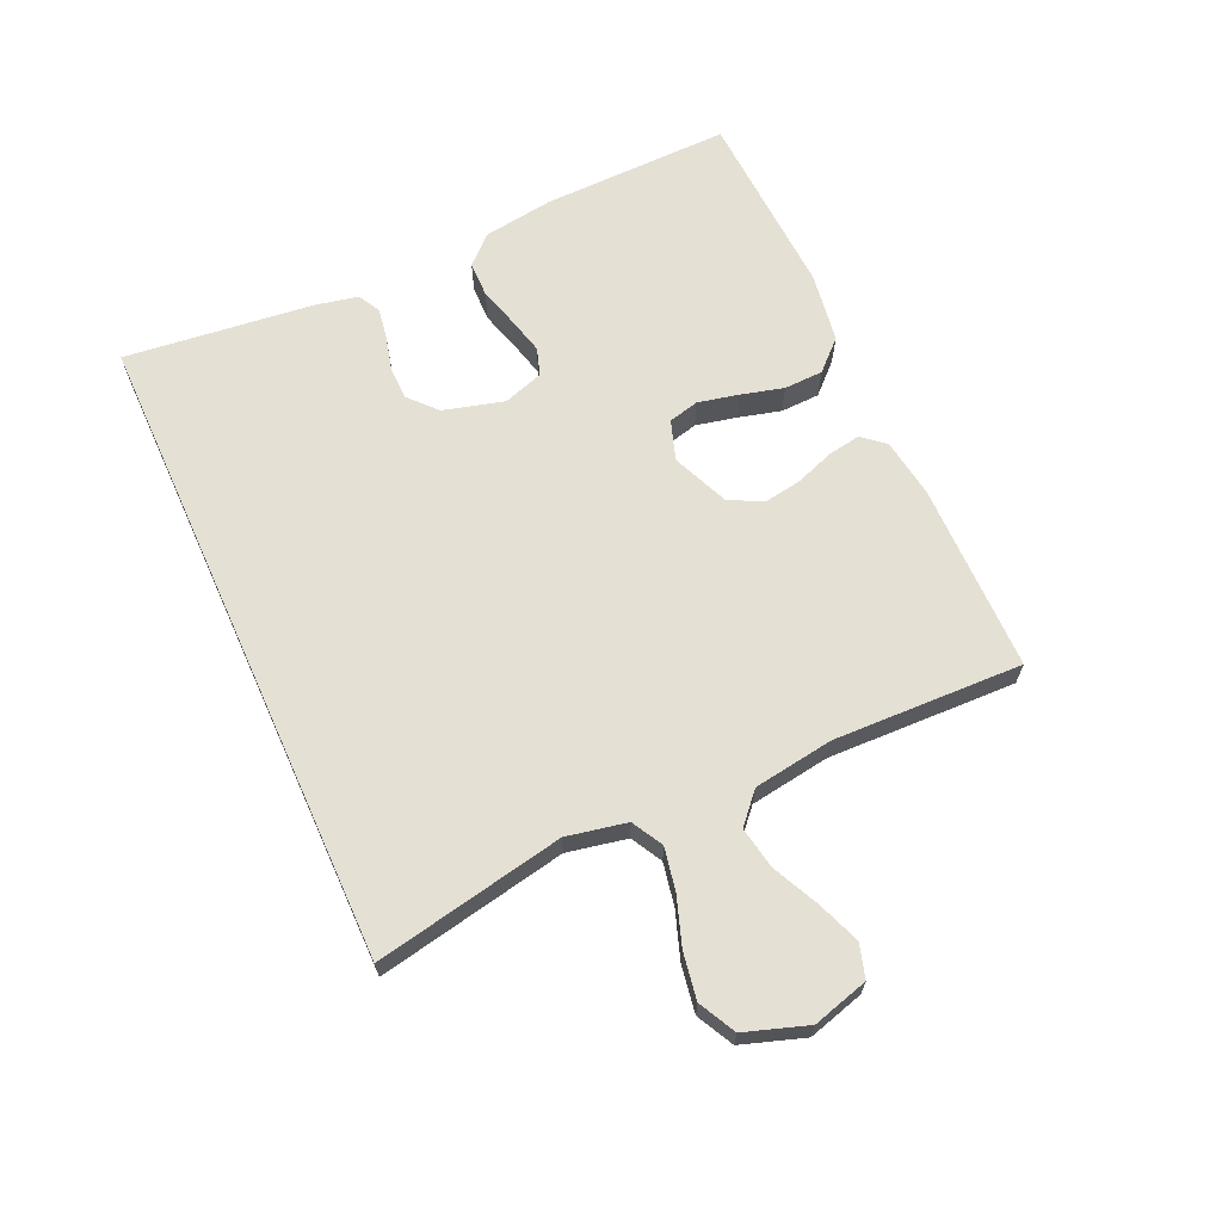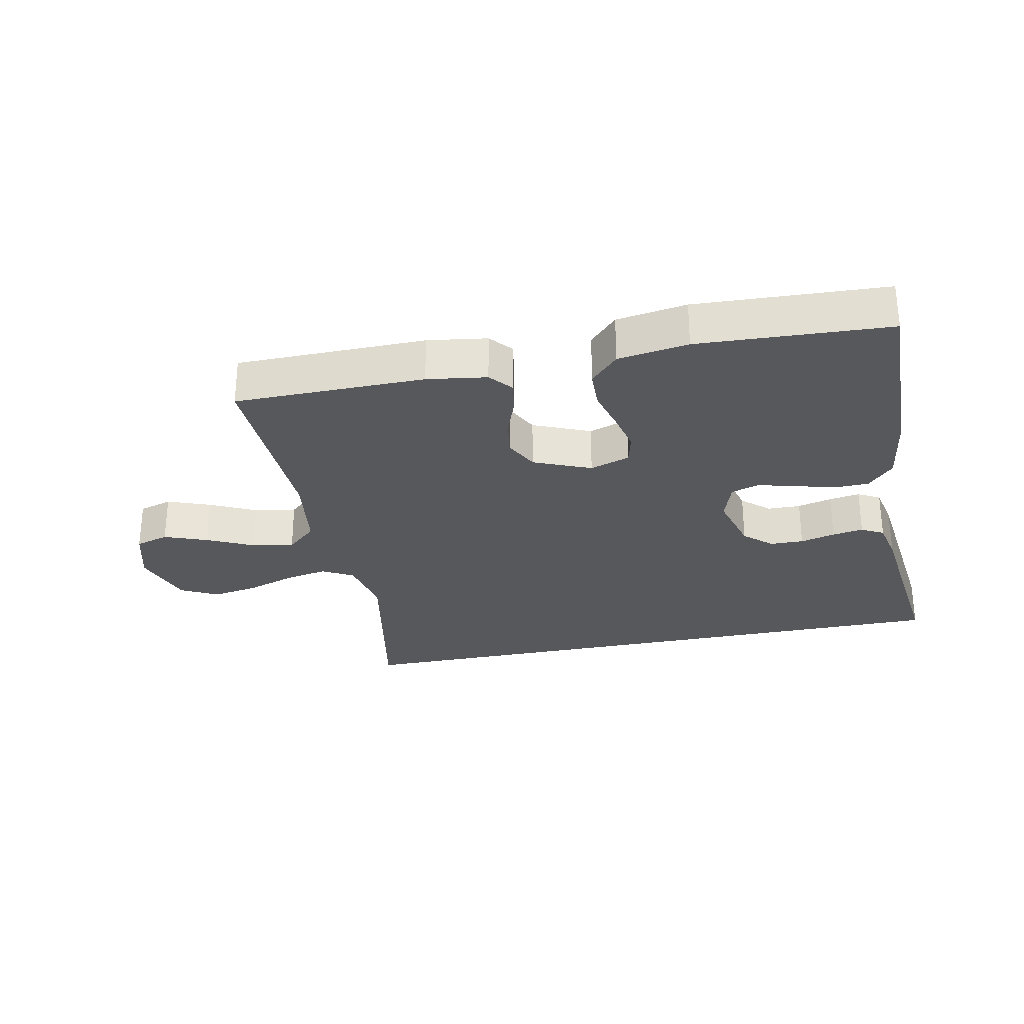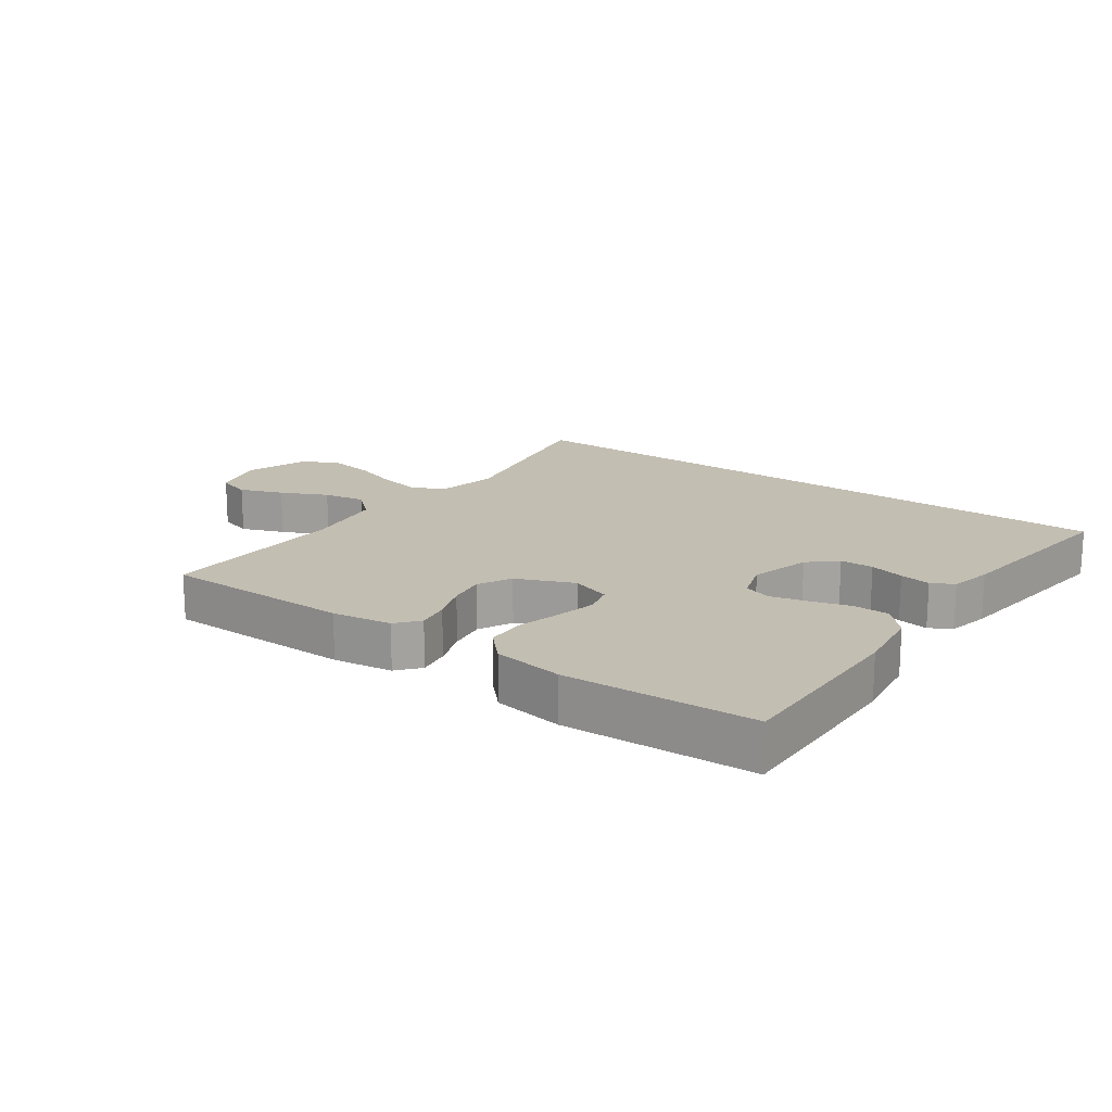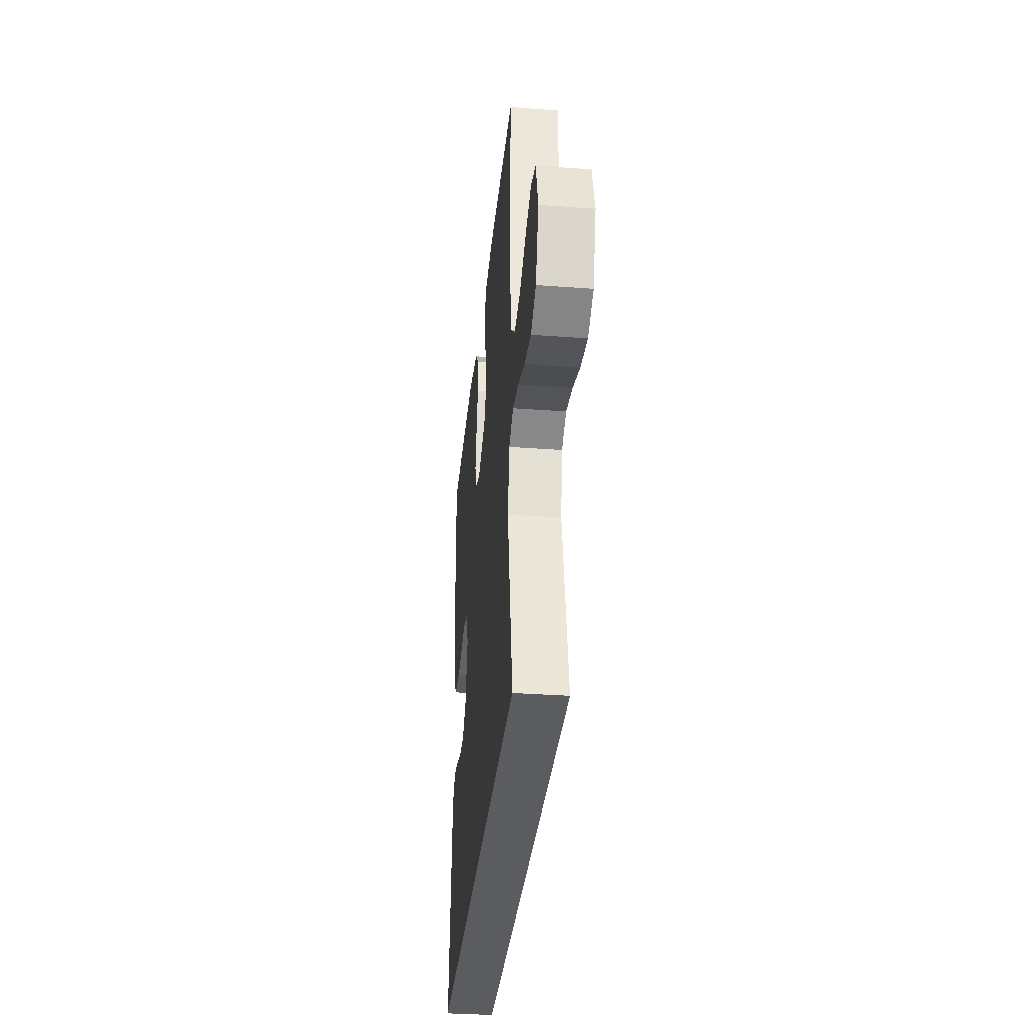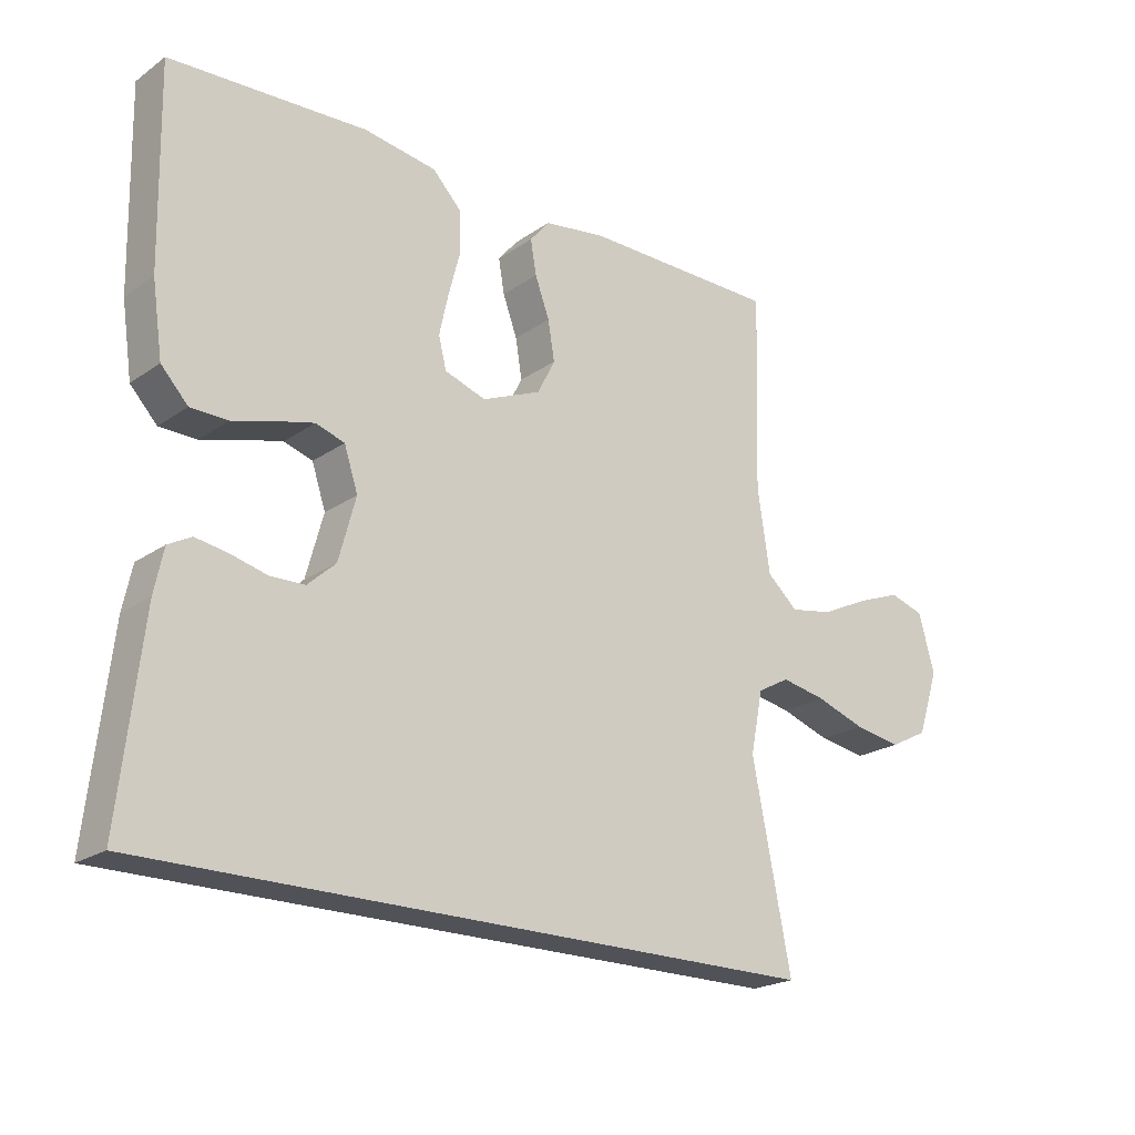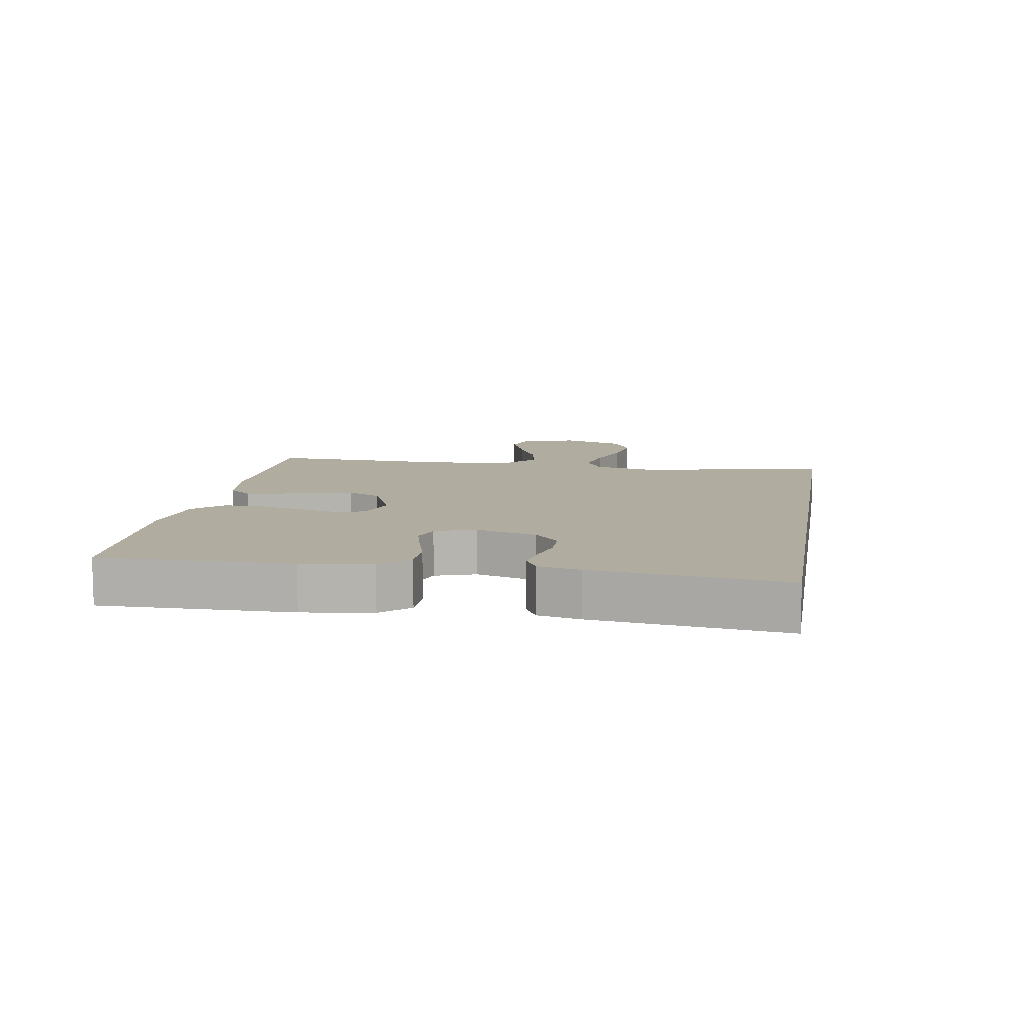
<metadata>
{"format":"obj","ext":"obj","renderer":"f3d","projection":"perspective","resolution":1024,"background":"white","views":[{"elev":65.7,"azim":-114.3,"up":"+Y"},{"elev":-28.7,"azim":11.7,"up":"+Y"},{"elev":17.3,"azim":35.8,"up":"+Y"},{"elev":-34.3,"azim":-95.7,"up":"+Z"},{"elev":-21.6,"azim":140.3,"up":"+Z"},{"elev":9.9,"azim":99.7,"up":"+Y"}]}
</metadata>
<code>
v 0.503 0.07 -0.5
v -0.525 0.07 -0.5
v -0.466 0.07 -0.2
v -0.485 0.07 -0.105
v -0.534 0.07 -0.078
v -0.602 0.07 -0.091
v -0.678 0.07 -0.117
v -0.751 0.07 -0.129
v -0.809 0.07 -0.099
v -0.842 0.07 0
v -0.817 0.07 0.088
v -0.764 0.07 0.104
v -0.696 0.07 0.078
v -0.623 0.07 0.043
v -0.557 0.07 0.031
v -0.51 0.07 0.073
v -0.491 0.07 0.2
v -0.5 0.07 0.5
v -0.2 0.07 0.502
v -0.106 0.07 0.488
v -0.076 0.07 0.452
v -0.085 0.07 0.4
v -0.107 0.07 0.34
v -0.117 0.07 0.28
v -0.09 0.07 0.227
v 0 0.07 0.189
v 0.063 0.07 0.21
v 0.075 0.07 0.258
v 0.061 0.07 0.322
v 0.043 0.07 0.39
v 0.045 0.07 0.452
v 0.089 0.07 0.498
v 0.2 0.07 0.515
v 0.5 0.07 0.5
v 0.494 0.07 0.2
v 0.478 0.07 0.09
v 0.437 0.07 0.046
v 0.38 0.07 0.045
v 0.318 0.07 0.063
v 0.259 0.07 0.078
v 0.215 0.07 0.064
v 0.194 0.07 0
v 0.22 0.07 -0.096
v 0.263 0.07 -0.135
v 0.316 0.07 -0.136
v 0.371 0.07 -0.122
v 0.42 0.07 -0.114
v 0.455 0.07 -0.133
v 0.469 0.07 -0.2
v 0.503 0 -0.5
v -0.525 0 -0.5
v -0.466 0 -0.2
v -0.485 0 -0.105
v -0.534 0 -0.078
v -0.602 0 -0.091
v -0.678 0 -0.117
v -0.751 0 -0.129
v -0.809 0 -0.099
v -0.842 0 0
v -0.817 0 0.088
v -0.764 0 0.104
v -0.696 0 0.078
v -0.623 0 0.043
v -0.557 0 0.031
v -0.51 0 0.073
v -0.491 0 0.2
v -0.5 0 0.5
v -0.2 0 0.502
v -0.106 0 0.488
v -0.076 0 0.452
v -0.085 0 0.4
v -0.107 0 0.34
v -0.117 0 0.28
v -0.09 0 0.227
v 0 0 0.189
v 0.063 0 0.21
v 0.075 0 0.258
v 0.061 0 0.322
v 0.043 0 0.39
v 0.045 0 0.452
v 0.089 0 0.498
v 0.2 0 0.515
v 0.5 0 0.5
v 0.494 0 0.2
v 0.478 0 0.09
v 0.437 0 0.046
v 0.38 0 0.045
v 0.318 0 0.063
v 0.259 0 0.078
v 0.215 0 0.064
v 0.194 0 0
v 0.22 0 -0.096
v 0.263 0 -0.135
v 0.316 0 -0.136
v 0.371 0 -0.122
v 0.42 0 -0.114
v 0.455 0 -0.133
v 0.469 0 -0.2
f 49 1 2
f 48 49 2
f 47 48 2
f 46 47 2
f 45 46 2
f 44 45 2 3
f 43 44 3 4
f 42 43 4 5
f 41 42 5
f 40 41 5
f 37 38 39
f 36 37 39
f 35 36 39
f 34 35 39
f 33 34 39
f 32 33 39
f 31 32 39
f 30 31 39
f 29 30 39
f 28 29 39 40
f 27 28 40
f 40 5 6
f 27 40 6
f 26 27 6
f 21 22 23
f 20 21 23
f 19 20 23
f 18 19 23
f 17 18 23
f 16 17 23 24
f 15 16 24 25
f 12 13 14
f 11 12 14
f 10 11 14
f 9 10 14
f 8 9 14
f 7 8 14
f 6 7 14
f 6 14 15
f 6 15 25 26
f 51 50 98
f 51 98 97
f 51 97 96
f 51 96 95
f 51 95 94
f 52 51 94 93
f 53 52 93 92
f 54 53 92 91
f 54 91 90
f 54 90 89
f 88 87 86
f 88 86 85
f 88 85 84
f 88 84 83
f 88 83 82
f 88 82 81
f 88 81 80
f 88 80 79
f 88 79 78
f 89 88 78 77
f 89 77 76
f 55 54 89
f 55 89 76
f 55 76 75
f 72 71 70
f 72 70 69
f 72 69 68
f 72 68 67
f 72 67 66
f 73 72 66 65
f 74 73 65 64
f 63 62 61
f 63 61 60
f 63 60 59
f 63 59 58
f 63 58 57
f 63 57 56
f 63 56 55
f 64 63 55
f 75 74 64 55
f 1 50 51 2
f 2 51 52 3
f 3 52 53 4
f 4 53 54 5
f 5 54 55 6
f 6 55 56 7
f 7 56 57 8
f 8 57 58 9
f 9 58 59 10
f 10 59 60 11
f 11 60 61 12
f 12 61 62 13
f 13 62 63 14
f 14 63 64 15
f 15 64 65 16
f 16 65 66 17
f 17 66 67 18
f 18 67 68 19
f 19 68 69 20
f 20 69 70 21
f 21 70 71 22
f 22 71 72 23
f 23 72 73 24
f 24 73 74 25
f 25 74 75 26
f 26 75 76 27
f 27 76 77 28
f 28 77 78 29
f 29 78 79 30
f 30 79 80 31
f 31 80 81 32
f 32 81 82 33
f 33 82 83 34
f 34 83 84 35
f 35 84 85 36
f 36 85 86 37
f 37 86 87 38
f 38 87 88 39
f 39 88 89 40
f 40 89 90 41
f 41 90 91 42
f 42 91 92 43
f 43 92 93 44
f 44 93 94 45
f 45 94 95 46
f 46 95 96 47
f 47 96 97 48
f 48 97 98 49
f 49 98 50 1

</code>
